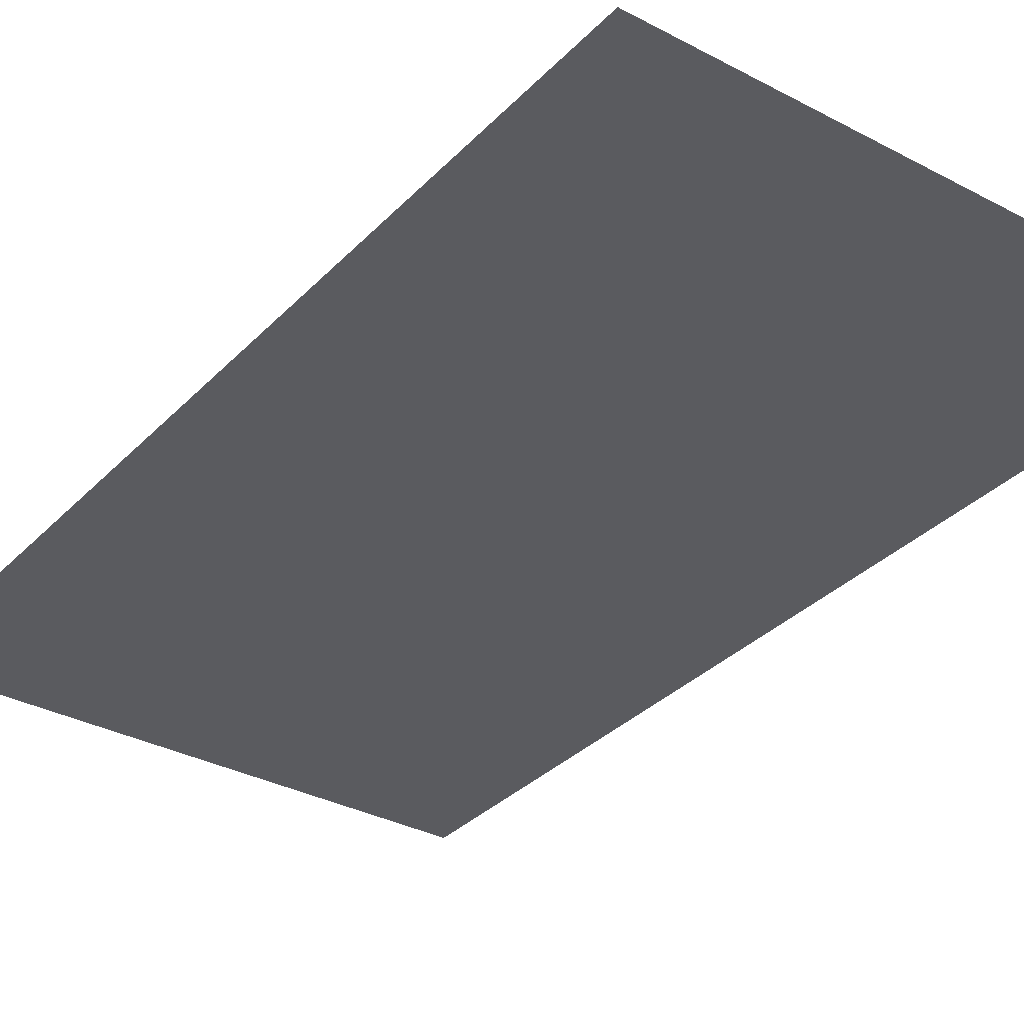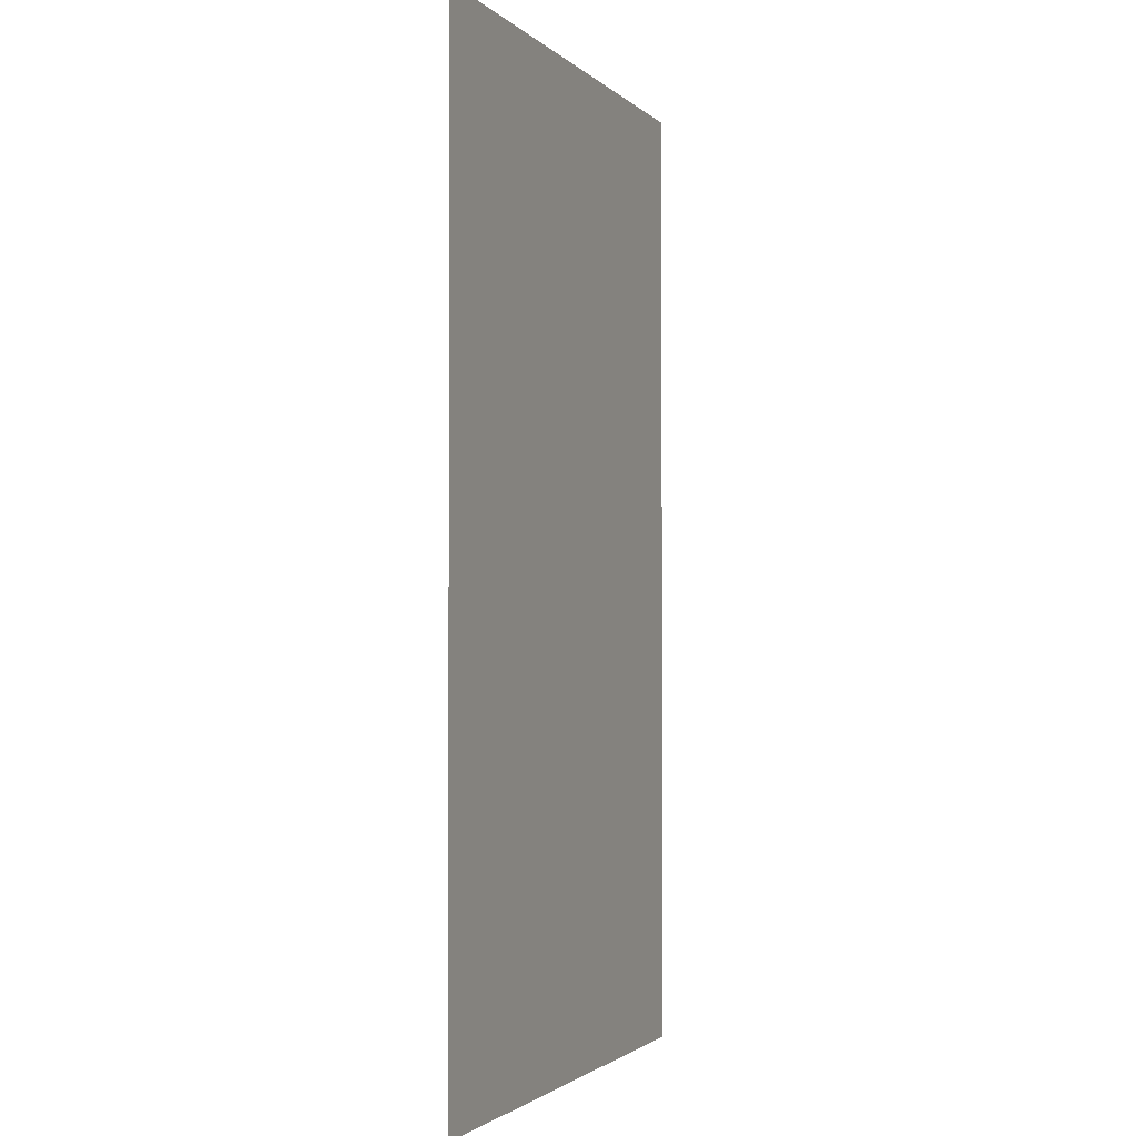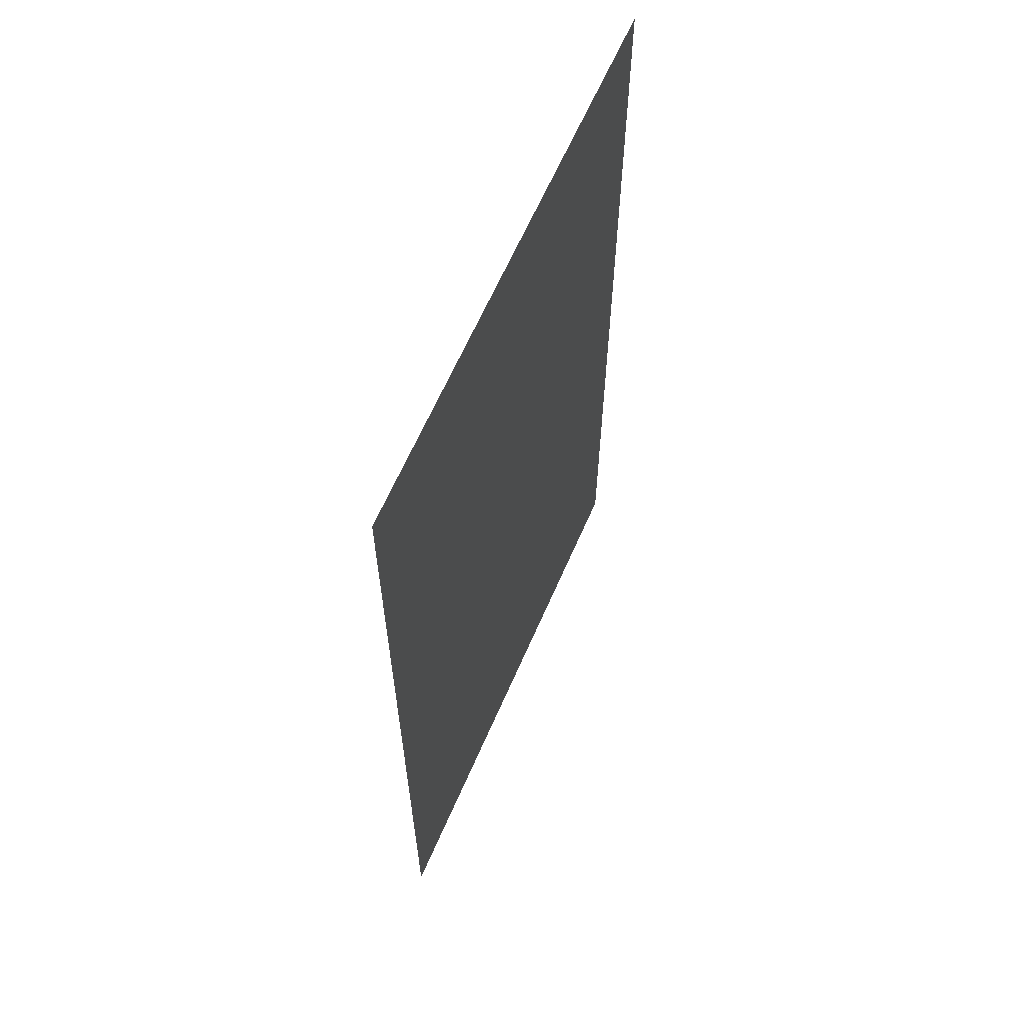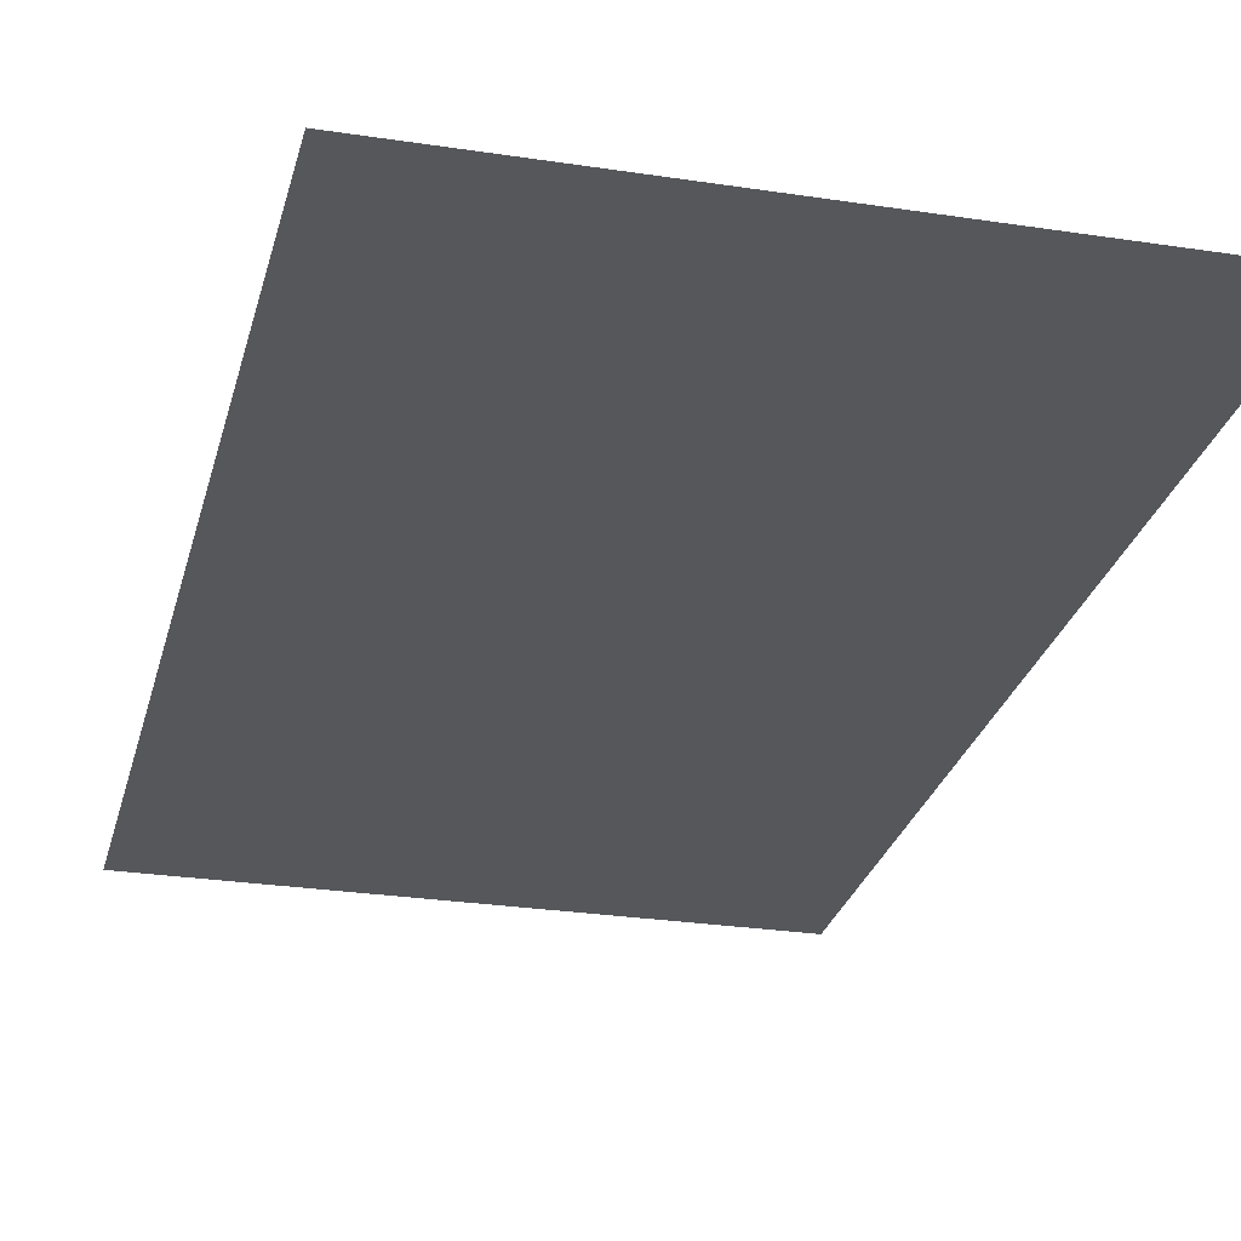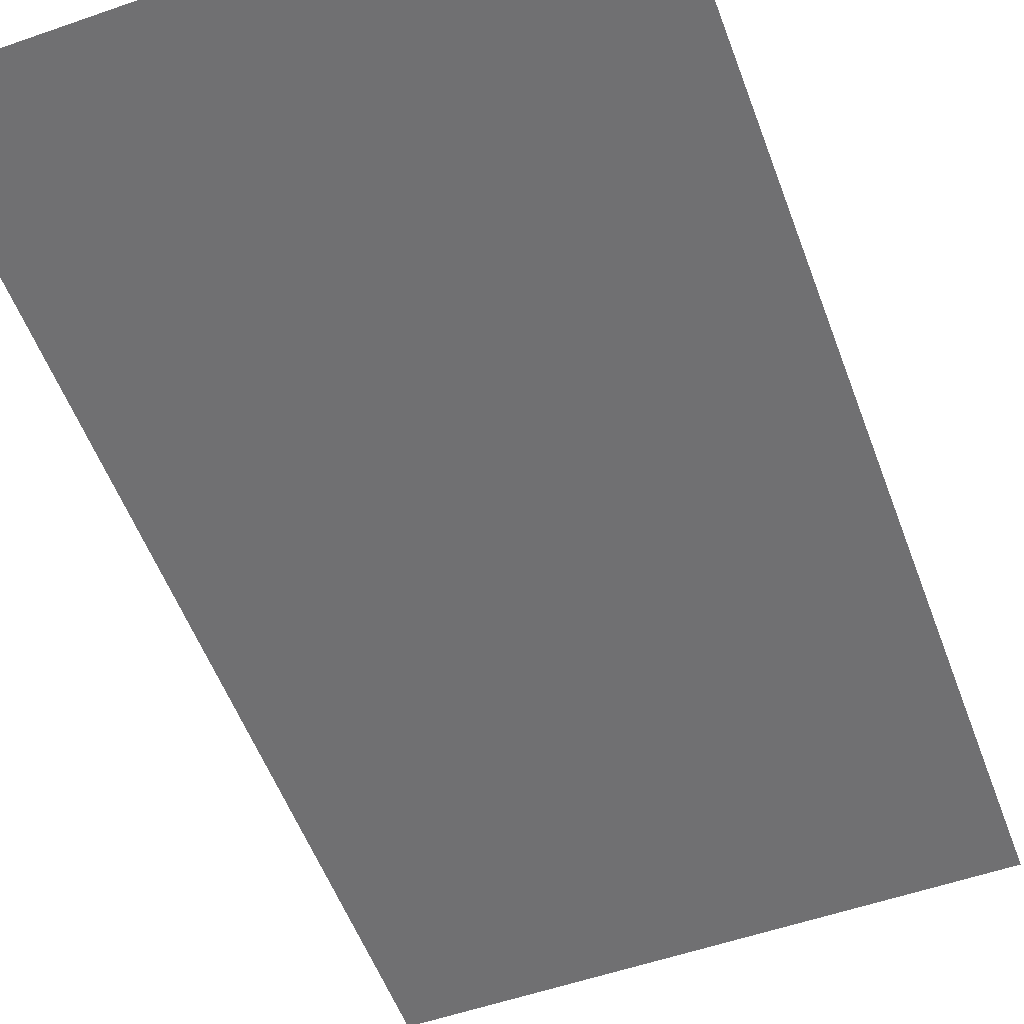
<metadata>
{"format":"obj","ext":"obj","renderer":"f3d","projection":"perspective","resolution":1024,"background":"white","views":[{"elev":-33.1,"azim":143.9,"up":"+Z"},{"elev":-2.0,"azim":111.2,"up":"+Y"},{"elev":63.7,"azim":113.5,"up":"+Y"},{"elev":-26.8,"azim":166.5,"up":"+Z"},{"elev":-55.0,"azim":-159.8,"up":"+Z"}]}
</metadata>
<code>
o 平面.002
v -23.74 30.86 -123.5
v -23.74 24.17 -123.5
v -27.54 30.86 -123.5
v -27.54 24.17 -123.5
f 3 2 1
f 3 4 2

</code>
